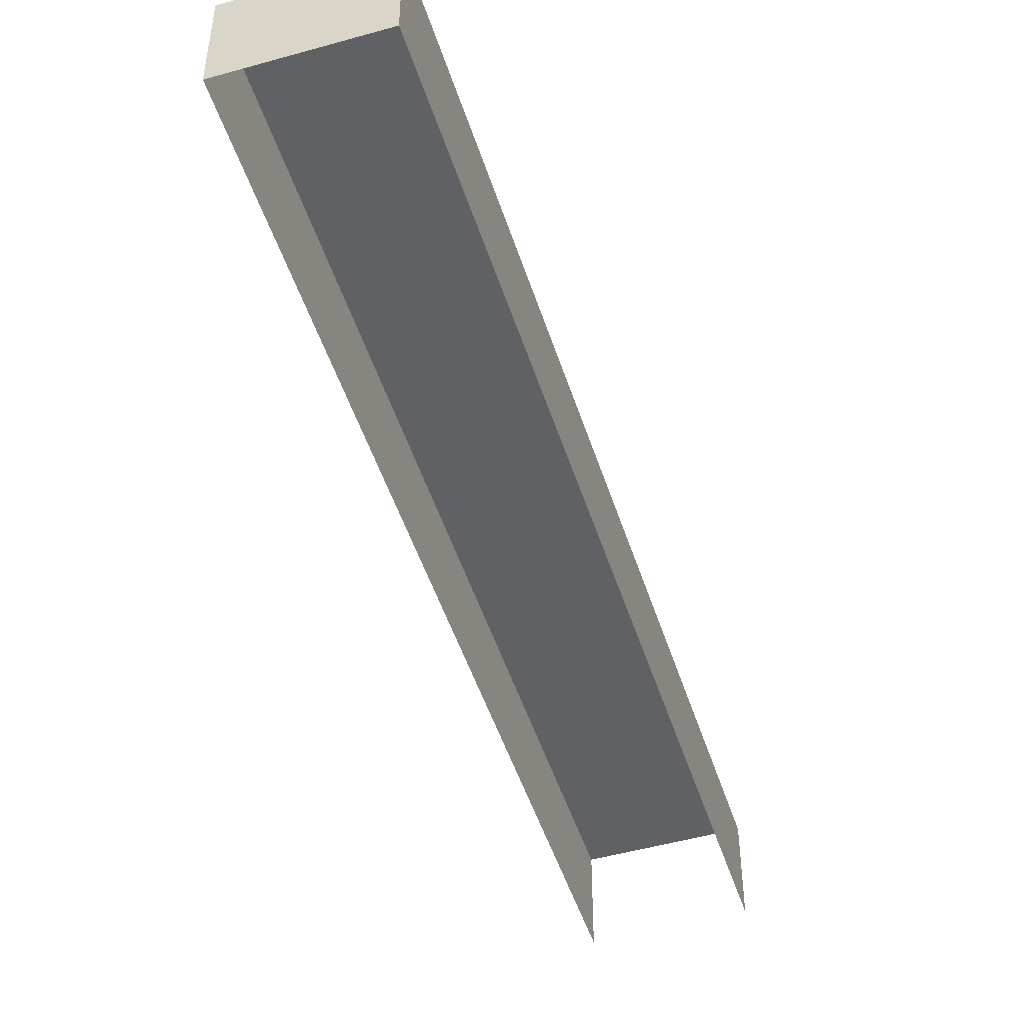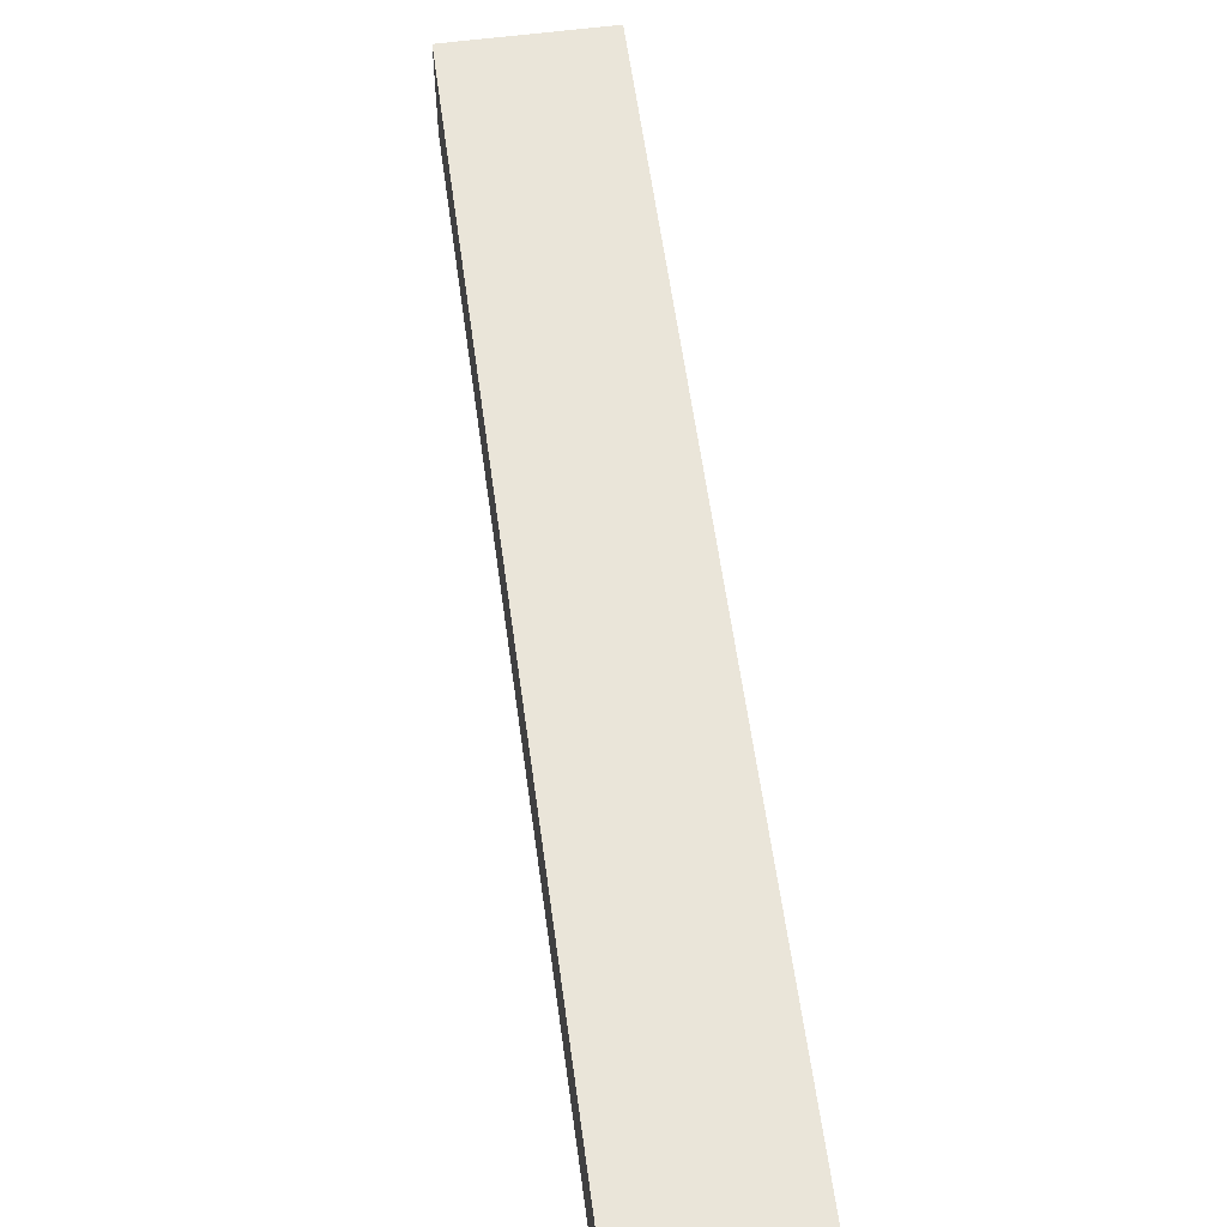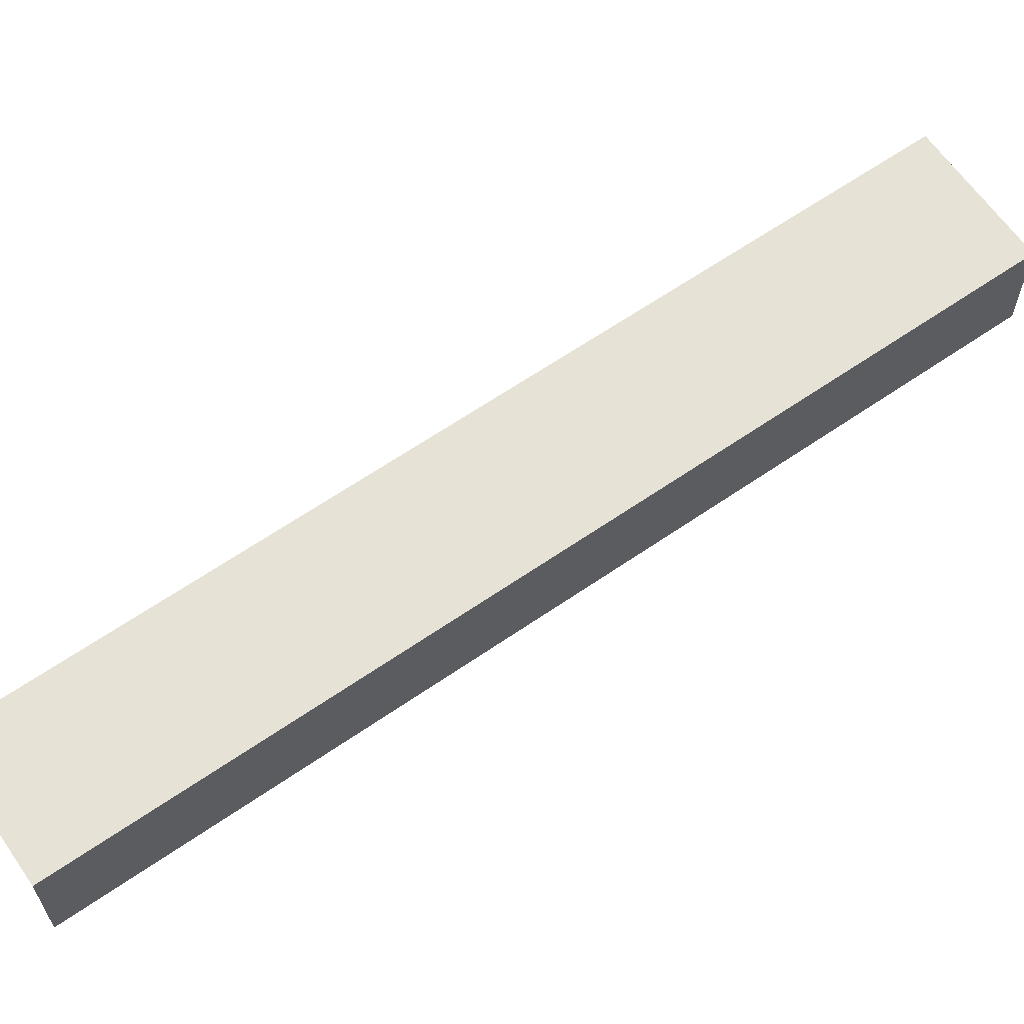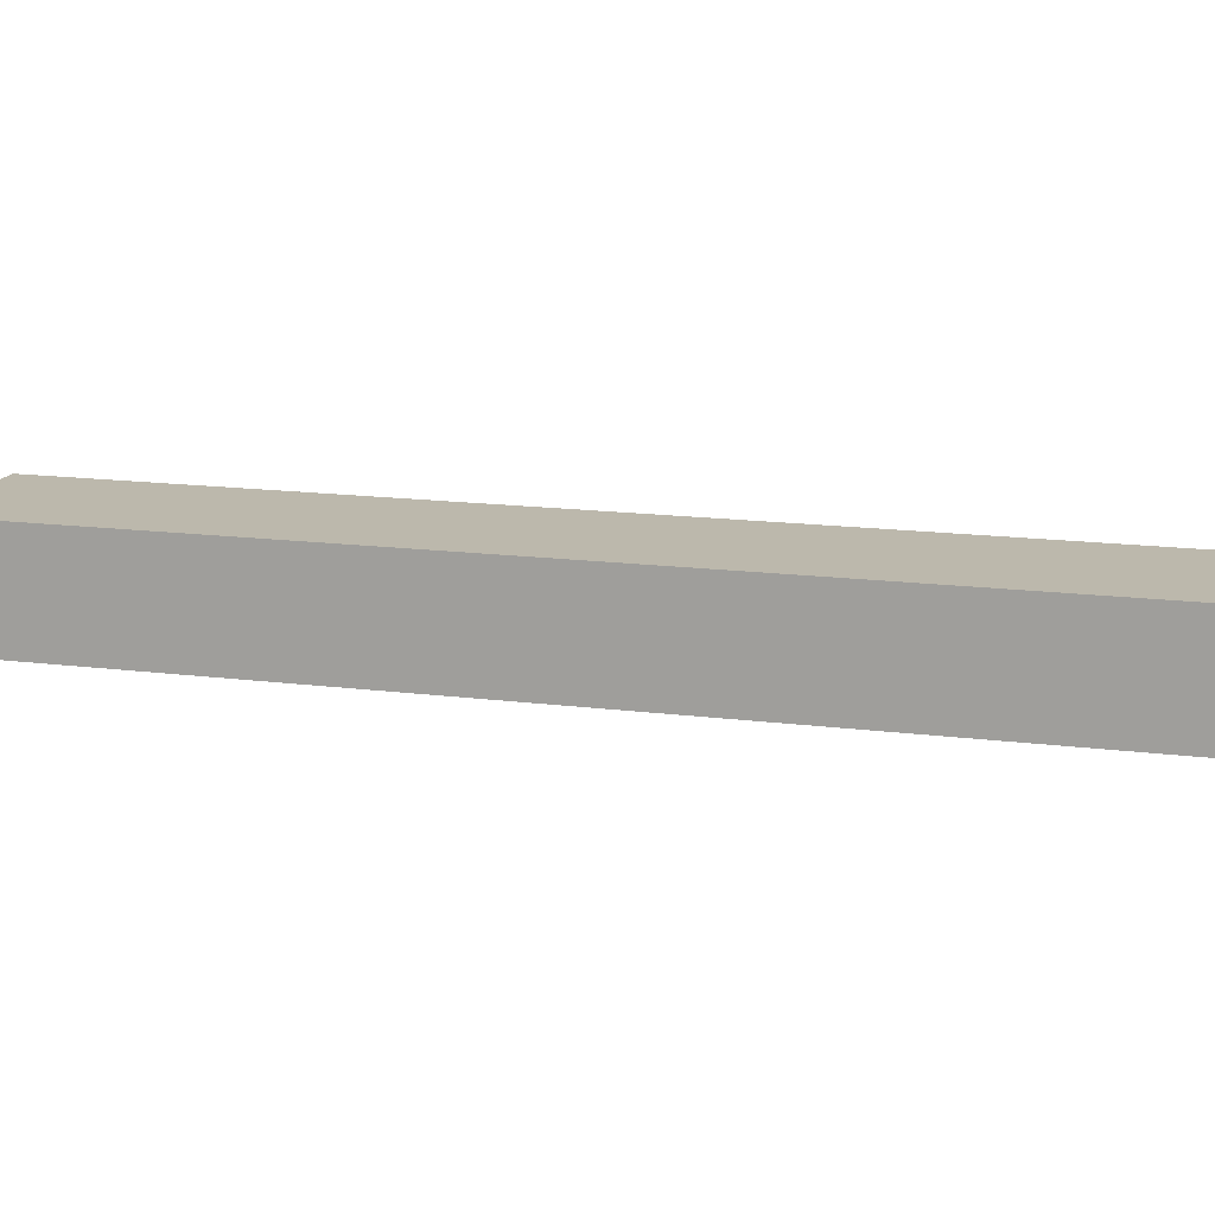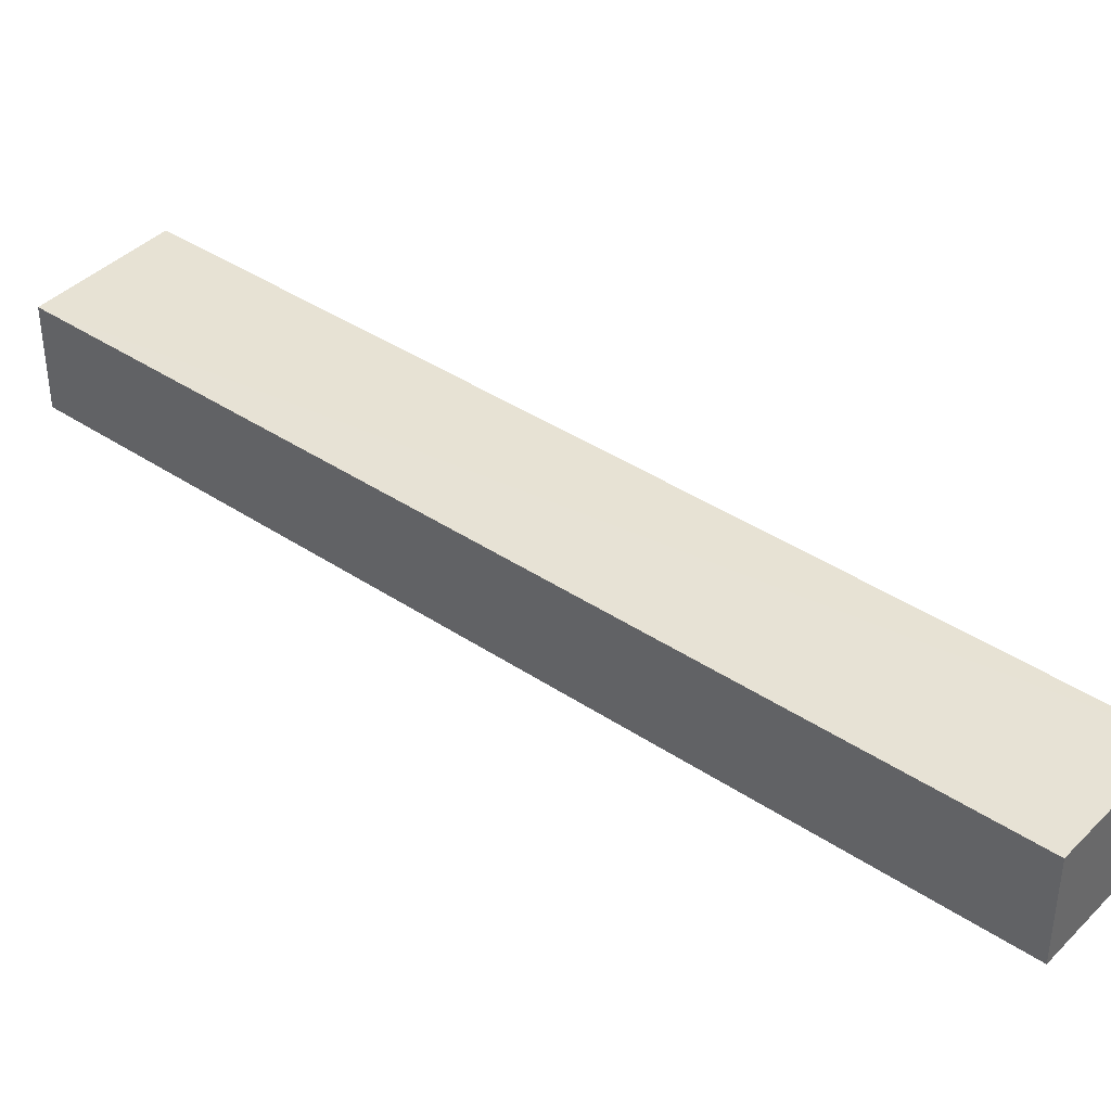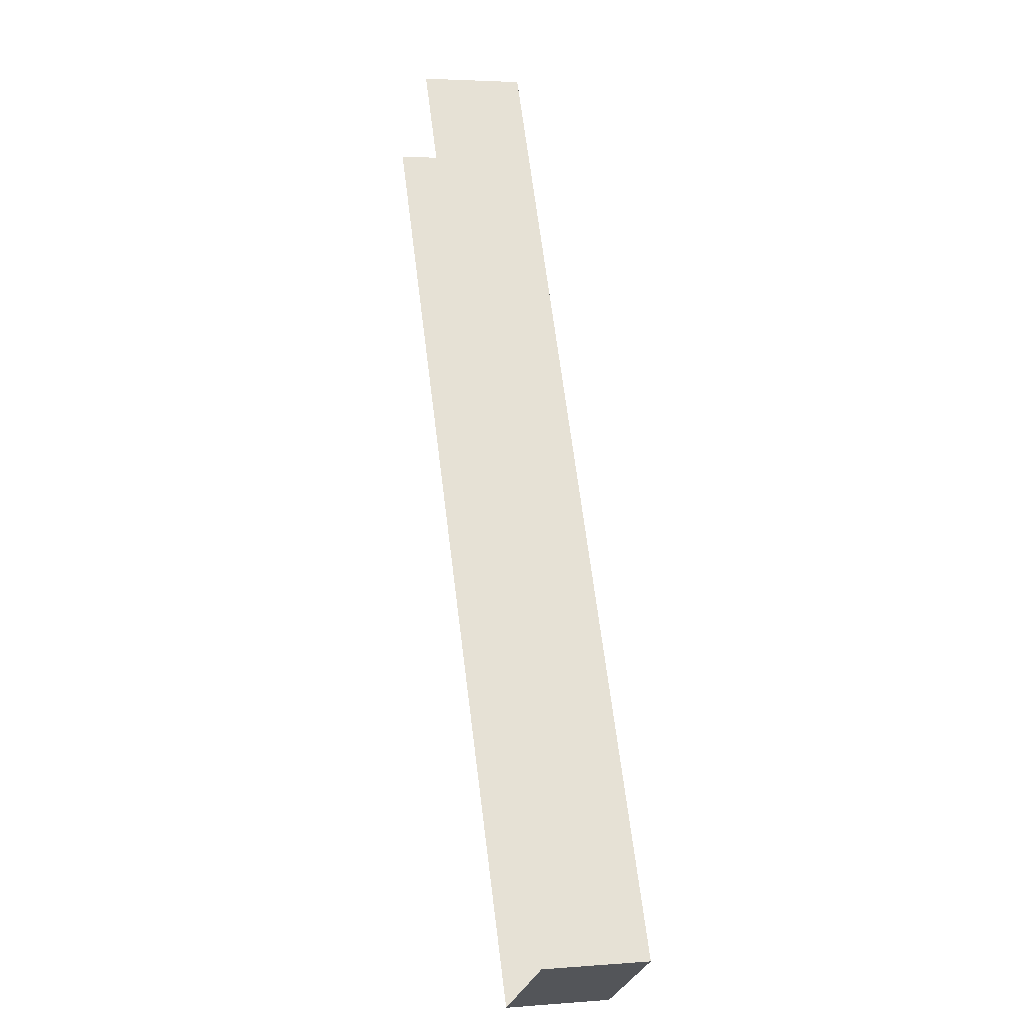
<metadata>
{"format":"obj","ext":"obj","renderer":"f3d","projection":"perspective","resolution":1024,"background":"white","views":[{"elev":-49.1,"azim":-11.7,"up":"+Z"},{"elev":58.3,"azim":-36.8,"up":"+Z"},{"elev":63.5,"azim":-154.0,"up":"+Z"},{"elev":14.7,"azim":-103.3,"up":"+Z"},{"elev":40.2,"azim":-79.7,"up":"+Z"},{"elev":3.4,"azim":-104.6,"up":"+Y"}]}
</metadata>
<code>
v -2.205e+05 -1.251e+05 26.45
v -2.205e+05 -1.251e+05 26.45
v -2.205e+05 -1.251e+05 26.45
v -2.205e+05 -1.251e+05 26.45
v -2.205e+05 -1.251e+05 28.44
v -2.205e+05 -1.251e+05 28.44
v -2.205e+05 -1.251e+05 28.44
v -2.205e+05 -1.251e+05 28.44
f 1 2 3
f 1 4 2
f 5 3 2
f 5 7 3
f 5 6 7
f 5 8 6
f 8 2 4
f 8 5 2
f 6 1 3
f 7 6 3
f 8 4 1
f 6 8 1

</code>
